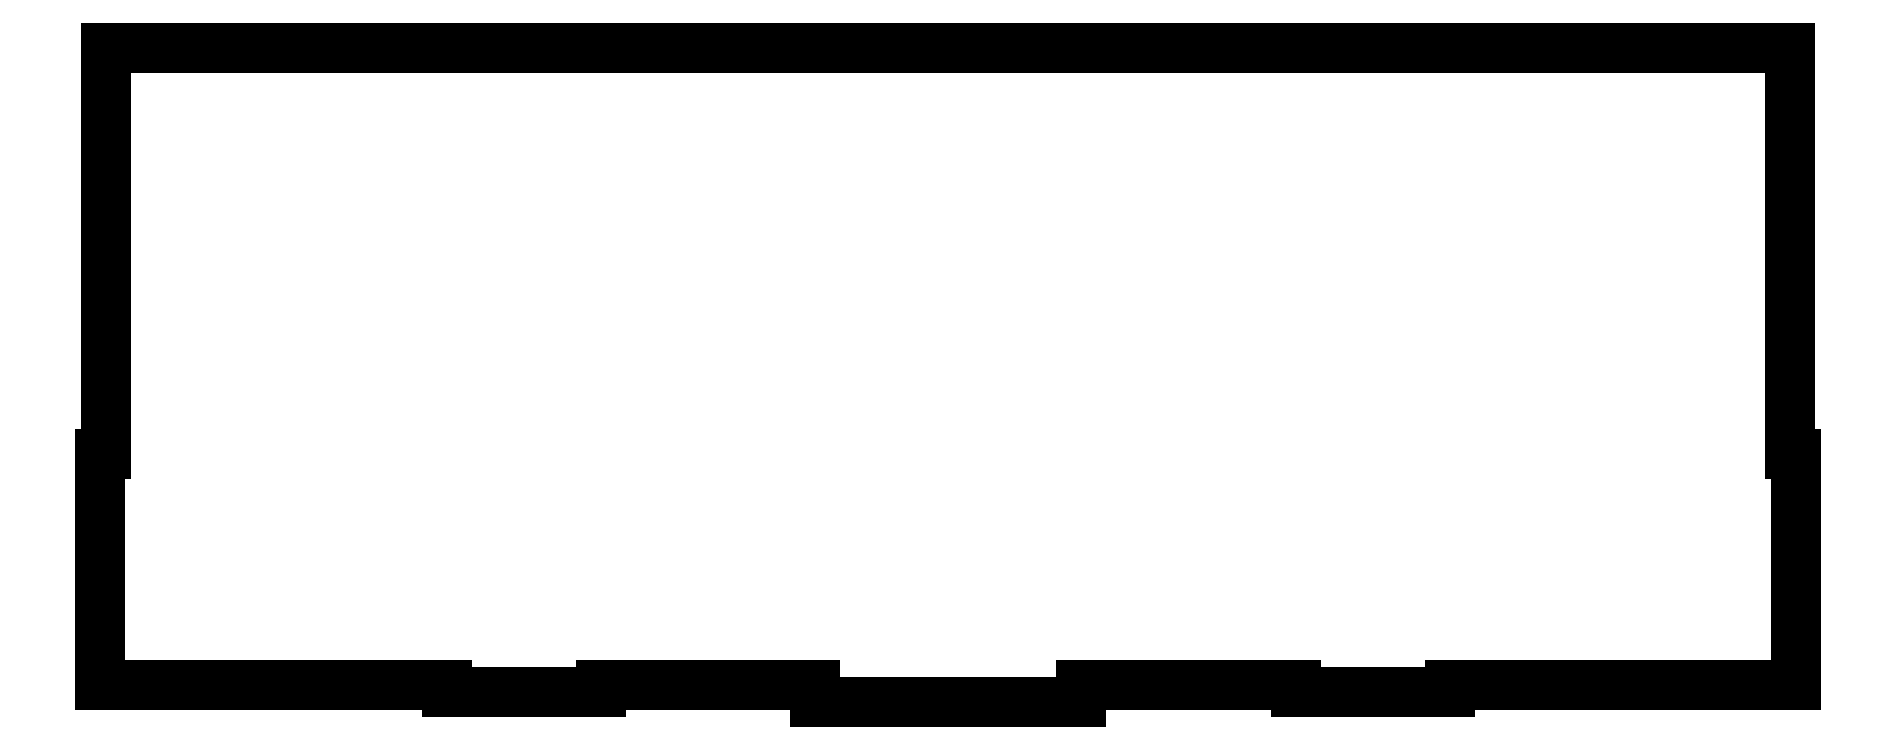
<metadata>
{"format":"dxf","ext":"dxf","renderer":"ezdxf+matplotlib","layout":"modelspace","background":"white","min_lineweight":24,"dpi":150}
</metadata>
<code>
0
SECTION
2
ENTITIES
0
LINE
8
0
10
194.8
20
-37.92
11
194.8
21
12.57
0
LINE
8
0
10
194.8
20
12.57
11
-14.33
21
12.57
0
LINE
8
0
10
-14.33
20
-37.92
11
-14.33
21
12.57
0
LINE
8
0
10
73.75
20
-68.75
11
106.8
21
-68.75
0
LINE
8
0
10
106.8
20
-68.75
11
106.8
21
-66.58
0
LINE
8
0
10
73.75
20
-66.58
11
73.75
21
-68.75
0
LINE
8
0
10
27.92
20
-67.53
11
47.08
21
-67.53
0
LINE
8
0
10
47.08
20
-67.53
11
47.08
21
-66.58
0
LINE
8
0
10
27.92
20
-66.58
11
27.92
21
-67.53
0
LINE
8
0
10
47.08
20
-66.58
11
73.75
21
-66.58
0
LINE
8
0
10
194.8
20
-37.92
11
195.7
21
-37.92
0
LINE
8
0
10
195.7
20
-66.58
11
195.7
21
-37.92
0
LINE
8
0
10
195.7
20
-66.58
11
152.6
21
-66.58
0
LINE
8
0
10
106.8
20
-66.58
11
133.4
21
-66.58
0
LINE
8
0
10
27.92
20
-66.58
11
-15.15
21
-66.58
0
LINE
8
0
10
-15.15
20
-66.58
11
-15.15
21
-37.92
0
LINE
8
0
10
-15.15
20
-37.92
11
-14.33
21
-37.92
0
LINE
8
0
10
133.4
20
-67.53
11
152.6
21
-67.53
0
LINE
8
0
10
152.6
20
-67.53
11
152.6
21
-66.58
0
LINE
8
0
10
133.4
20
-66.58
11
133.4
21
-67.53
0
ENDSEC
0
EOF

</code>
